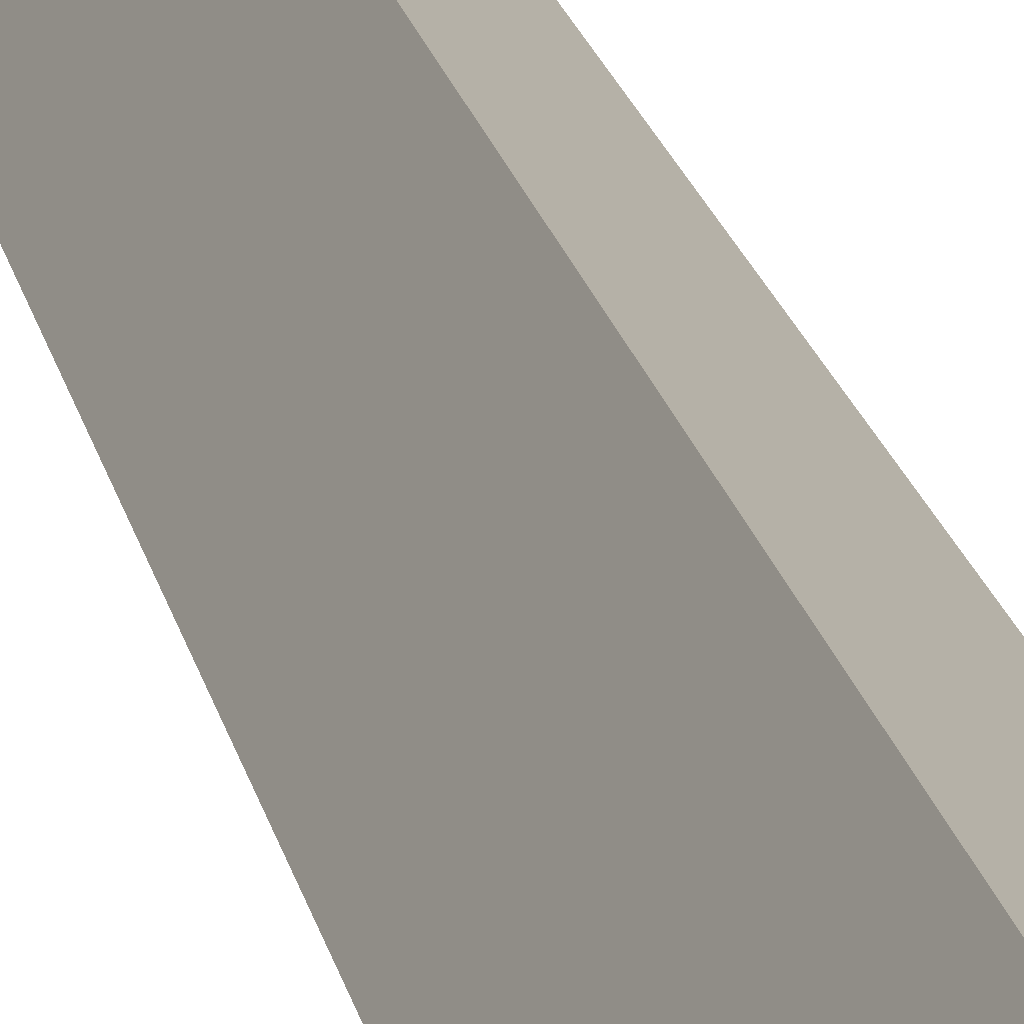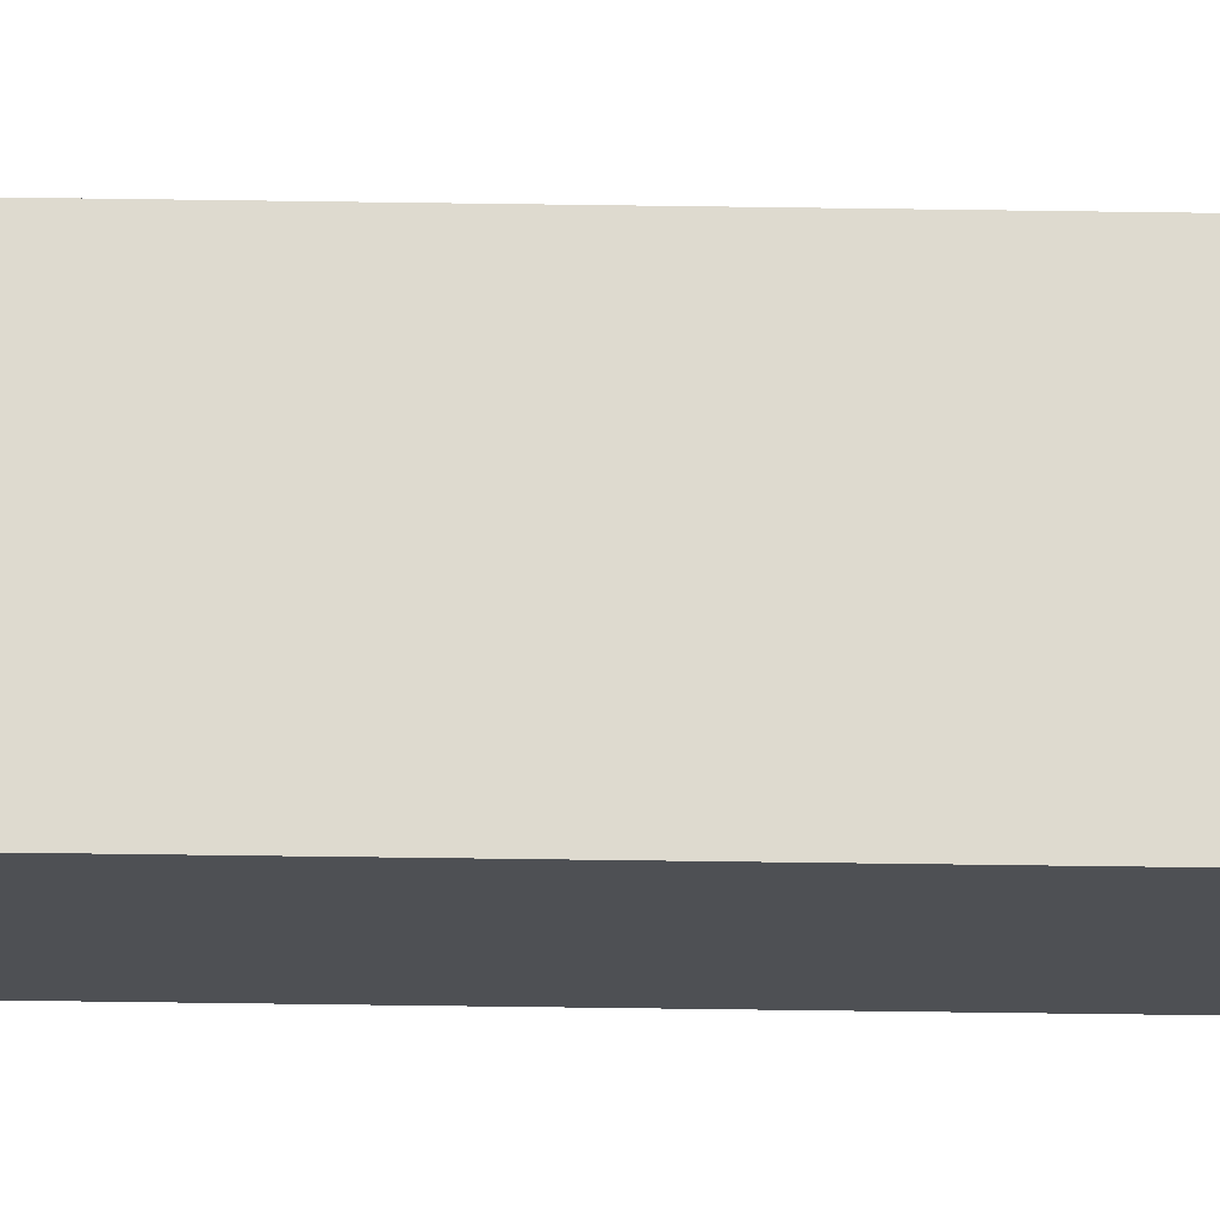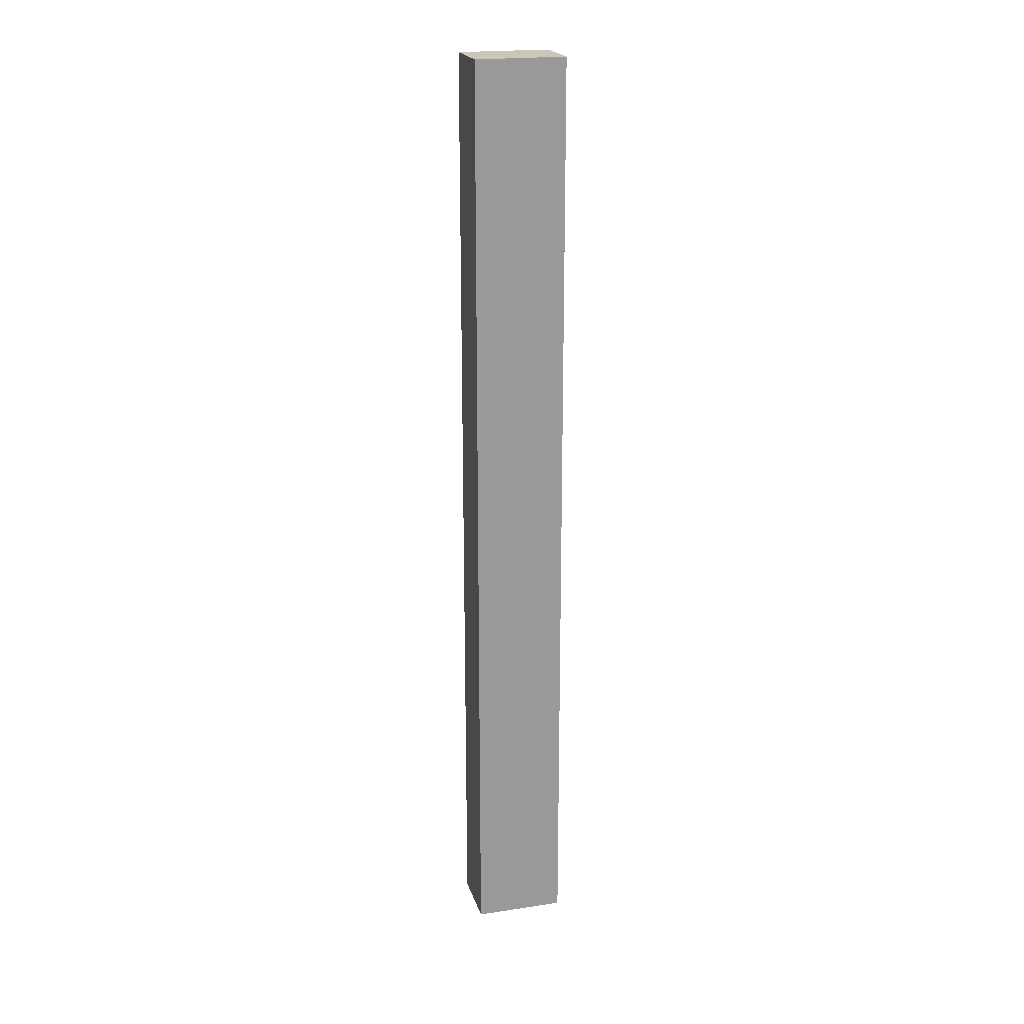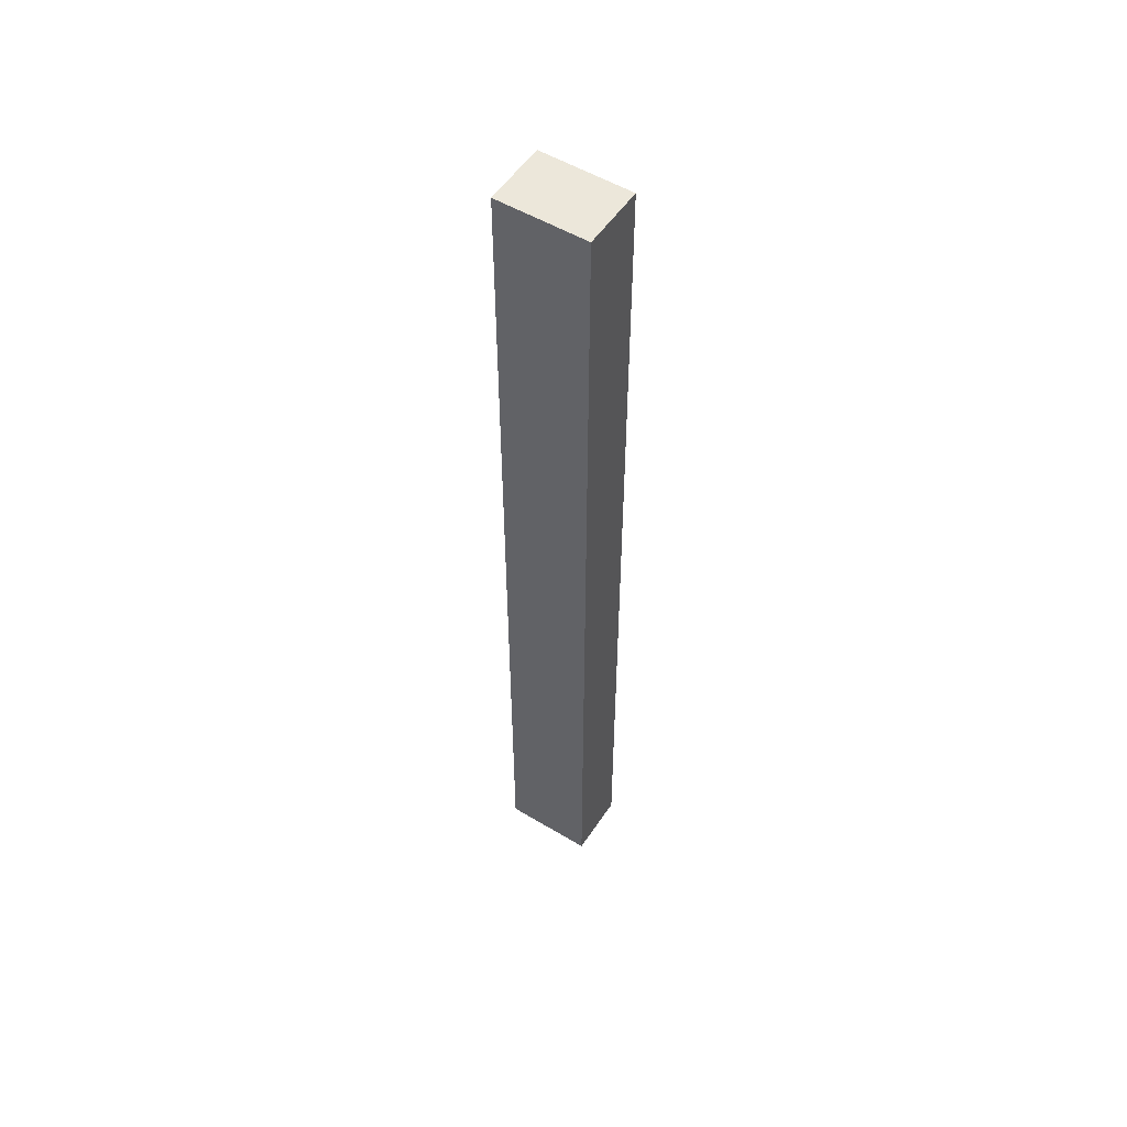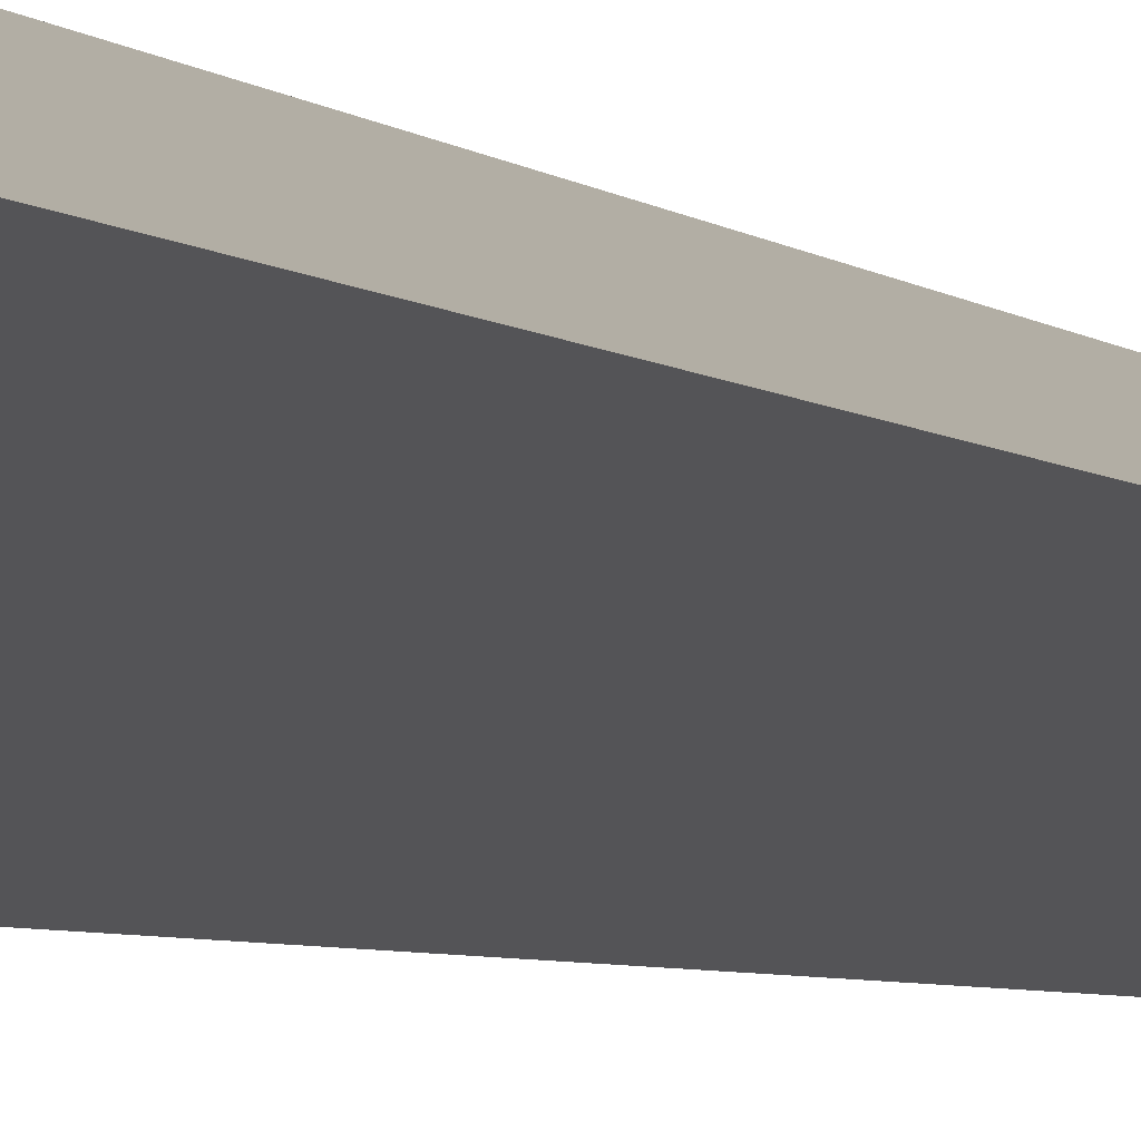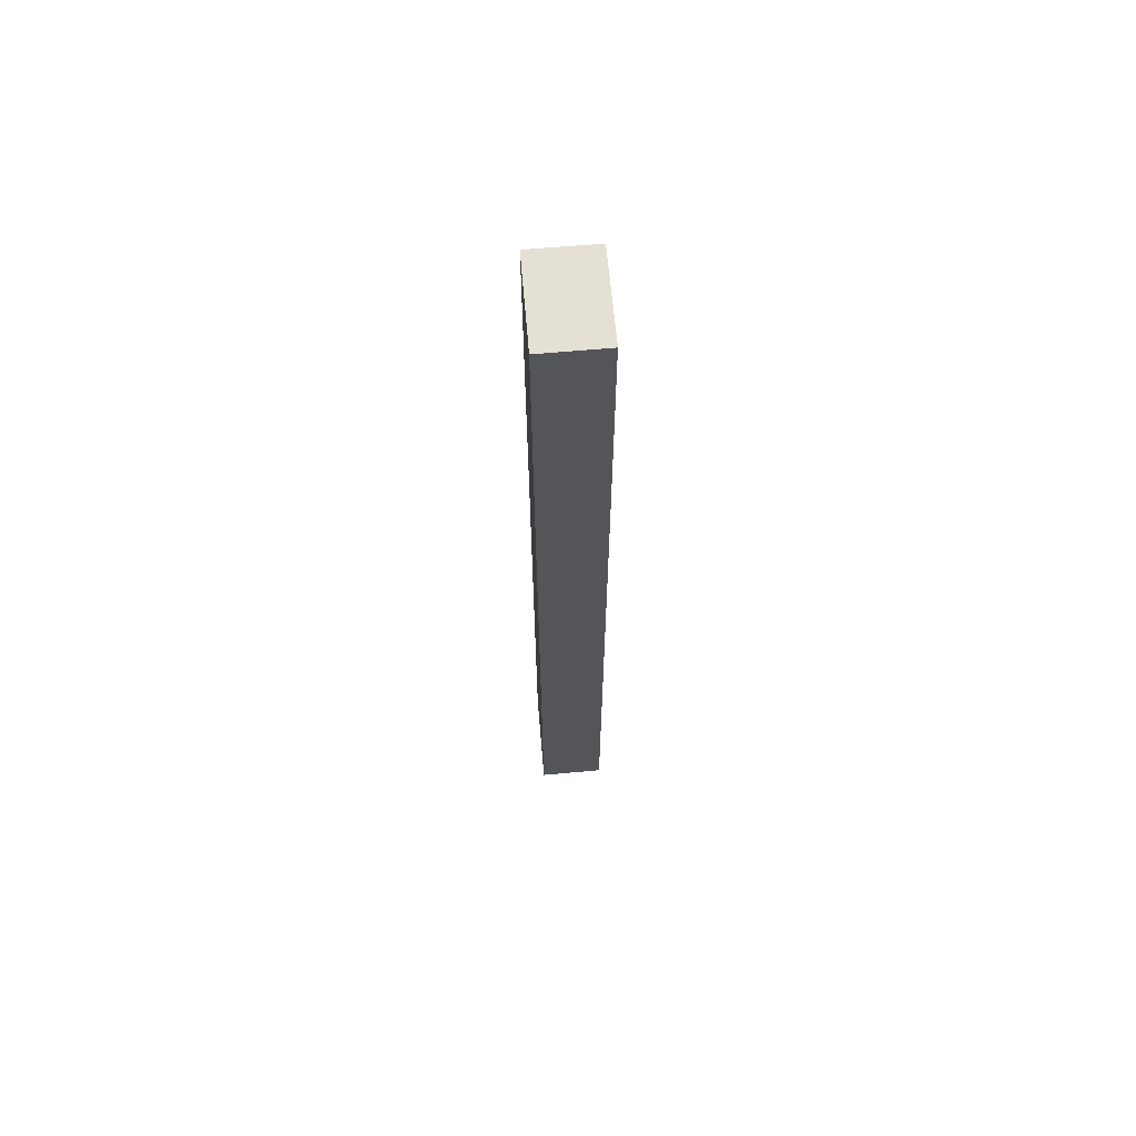
<metadata>
{"format":"obj","ext":"obj","renderer":"f3d","projection":"perspective","resolution":1024,"background":"white","views":[{"elev":14.4,"azim":171.6,"up":"+Z"},{"elev":-53.4,"azim":-90.9,"up":"+Z"},{"elev":20.9,"azim":-139.7,"up":"+Y"},{"elev":53.3,"azim":-91.9,"up":"+Y"},{"elev":-2.6,"azim":-166.0,"up":"+Z"},{"elev":65.2,"azim":140.3,"up":"+Y"}]}
</metadata>
<code>
v  0 8.951 5.481e-16
v  0.99 8.951 -0.359
v  0.486 8.951 -0.706
v  0.499 8.951 0.347
v  0.99 2.198e-17 -0.359
v  0.486 4.323e-17 -0.706
v  0 0 0
v  0.499 -2.125e-17 0.347
g defaultobject
f 1 2 3
f 2 1 4
f 5 3 2
f 3 5 6
f 6 1 3
f 1 6 7
f 7 4 1
f 4 7 8
f 8 2 4
f 2 8 5
f 8 6 5
f 6 8 7

</code>
